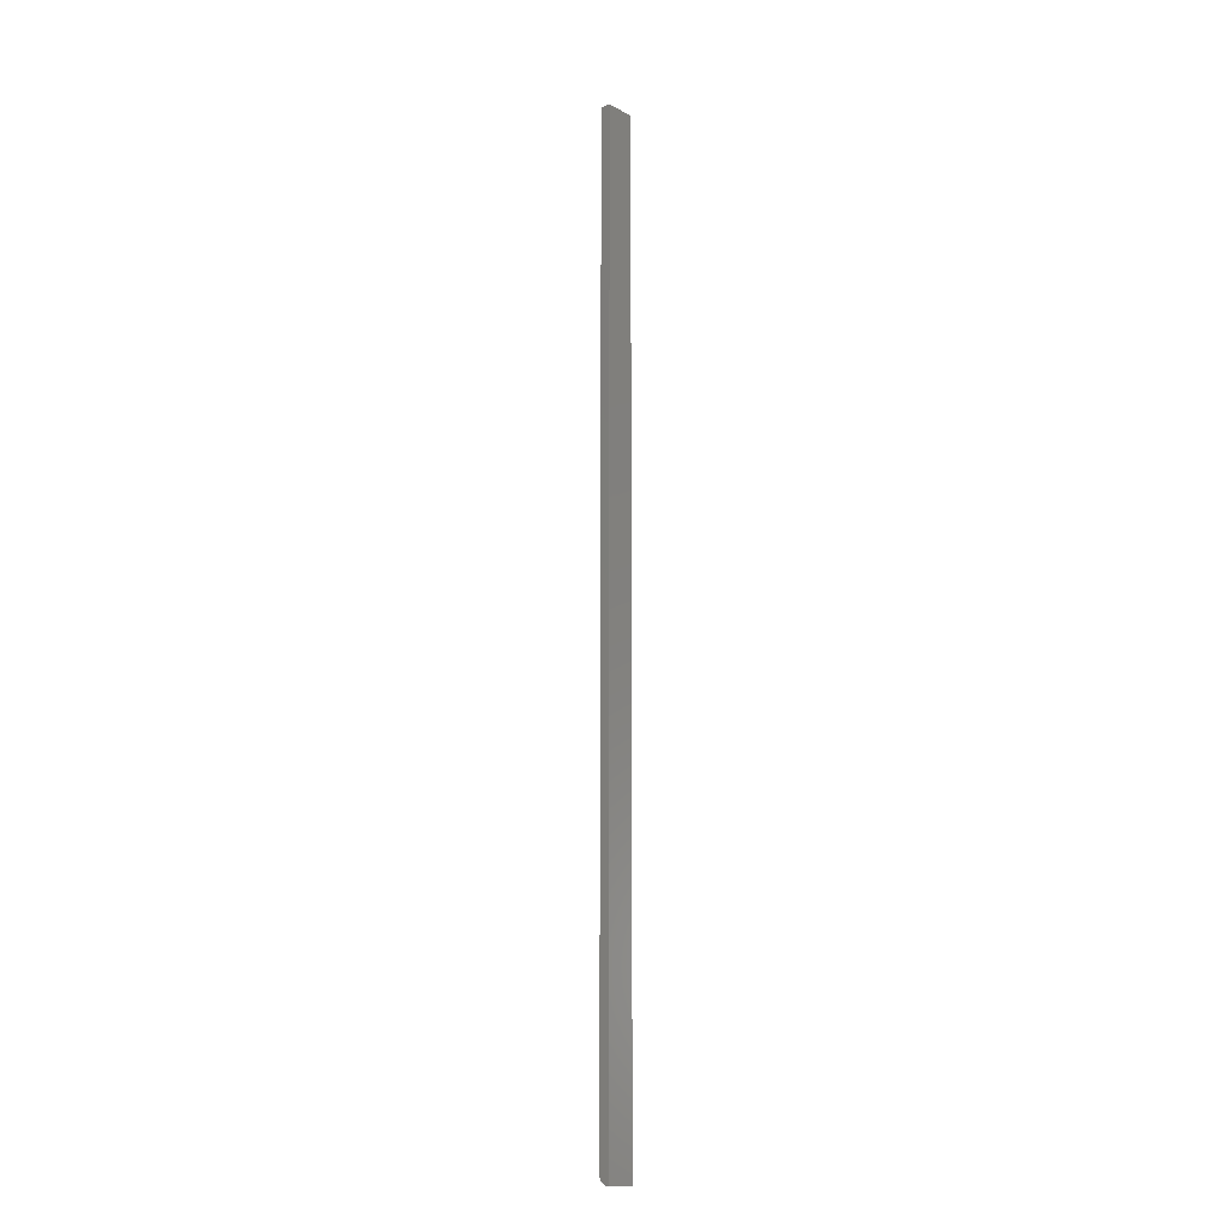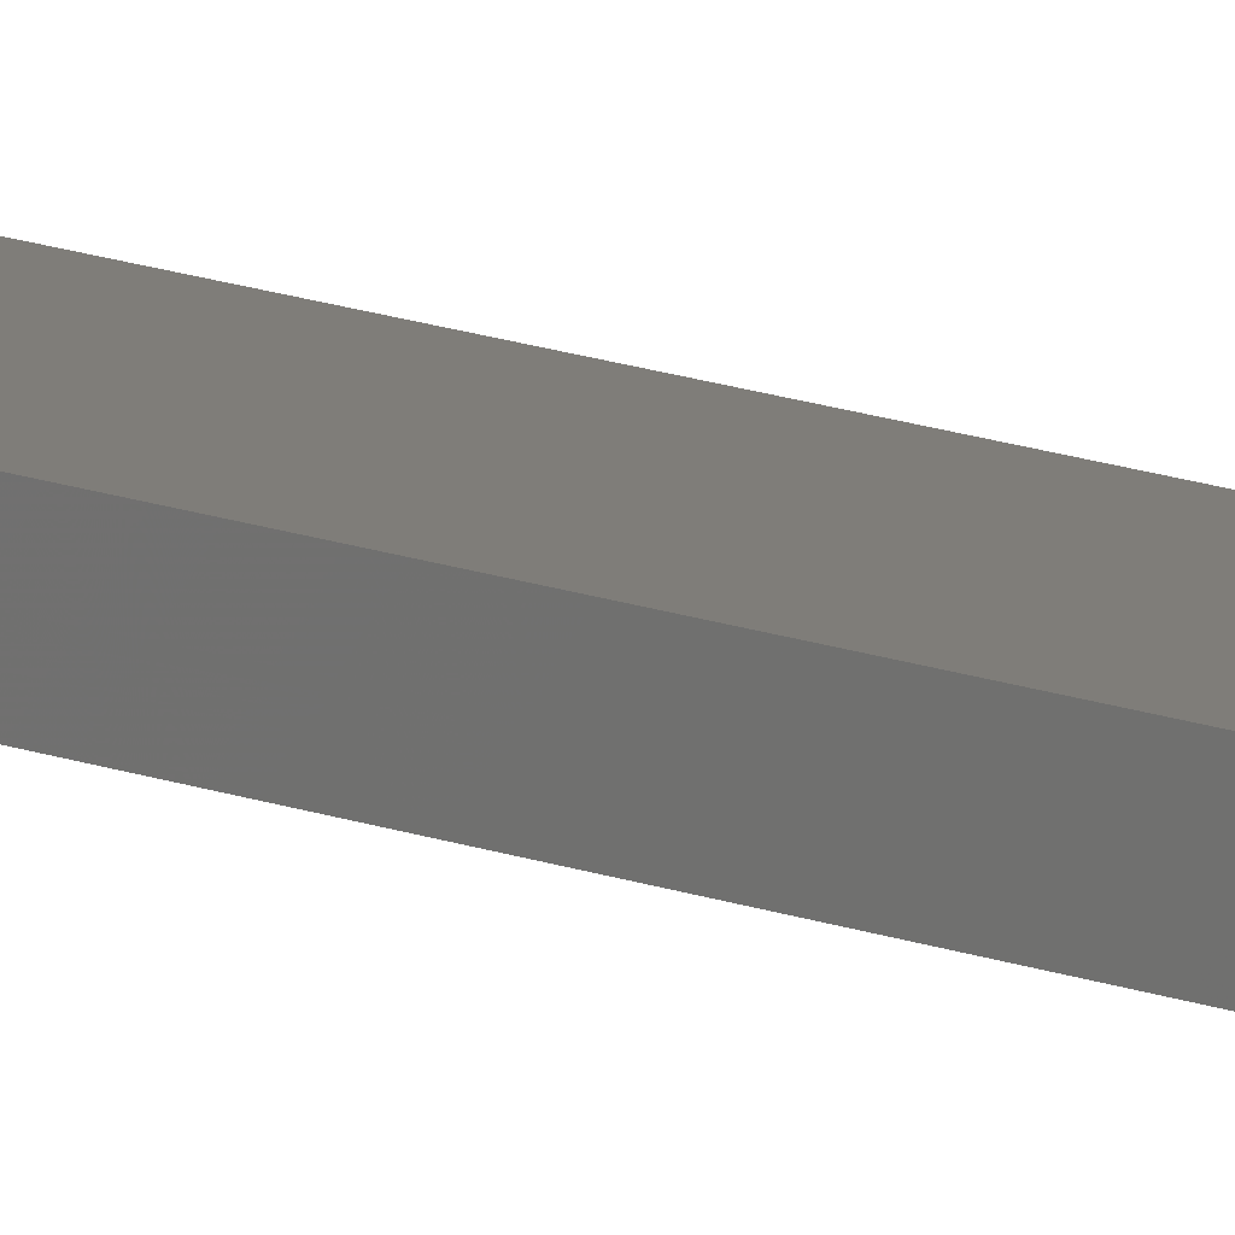
<metadata>
{"format":"stl","ext":"stl","renderer":"f3d","projection":"perspective","resolution":1024,"background":"white","views":[{"elev":-13.7,"azim":-49.9,"up":"+Z"},{"elev":11.1,"azim":137.6,"up":"+Y"}]}
</metadata>
<code>
# stl→obj: 22 verts, 40 faces
v 4.784e-19 0 0.007812
v 4.592e-17 0 0.75
v 0.02368 0 0.007812
v 0.02368 0 0.75
v 4.592e-17 -0.007812 0.75
v 3.851e-19 -0.0001501 0.006288
v 2.953e-19 -0.0005947 0.004823
v 2.126e-19 -0.001317 0.003472
v 1.401e-19 -0.002288 0.002288
v 8.062e-20 -0.003472 0.001317
v 3.641e-20 -0.004823 0.0005947
v 9.192e-21 -0.006288 0.0001501
v 0 -0.007812 0
v 0.02368 -0.001317 0.003472
v 0.02368 -0.0001501 0.006288
v 0.02368 -0.0005947 0.004823
v 0.02368 -0.007812 -1.45e-18
v 0.02368 -0.006288 0.0001501
v 0.02368 -0.003472 0.001317
v 0.02368 -0.004823 0.0005947
v 0.02368 -0.007812 0.75
v 0.02368 -0.002288 0.002288
f 1 2 3
f 3 2 4
f 5 2 1
f 5 1 6
f 5 6 7
f 5 7 8
f 5 8 9
f 5 9 10
f 5 10 11
f 5 11 12
f 5 12 13
f 3 14 15
f 14 16 15
f 17 18 19
f 19 18 20
f 21 17 19
f 21 19 22
f 21 22 14
f 21 14 3
f 21 3 4
f 13 17 5
f 5 17 21
f 1 3 6
f 6 3 15
f 6 15 7
f 7 15 16
f 7 16 8
f 8 16 14
f 8 14 9
f 9 14 22
f 9 22 10
f 10 22 19
f 10 19 11
f 11 19 20
f 11 20 12
f 12 20 18
f 12 18 13
f 13 18 17
f 21 4 5
f 5 4 2

</code>
